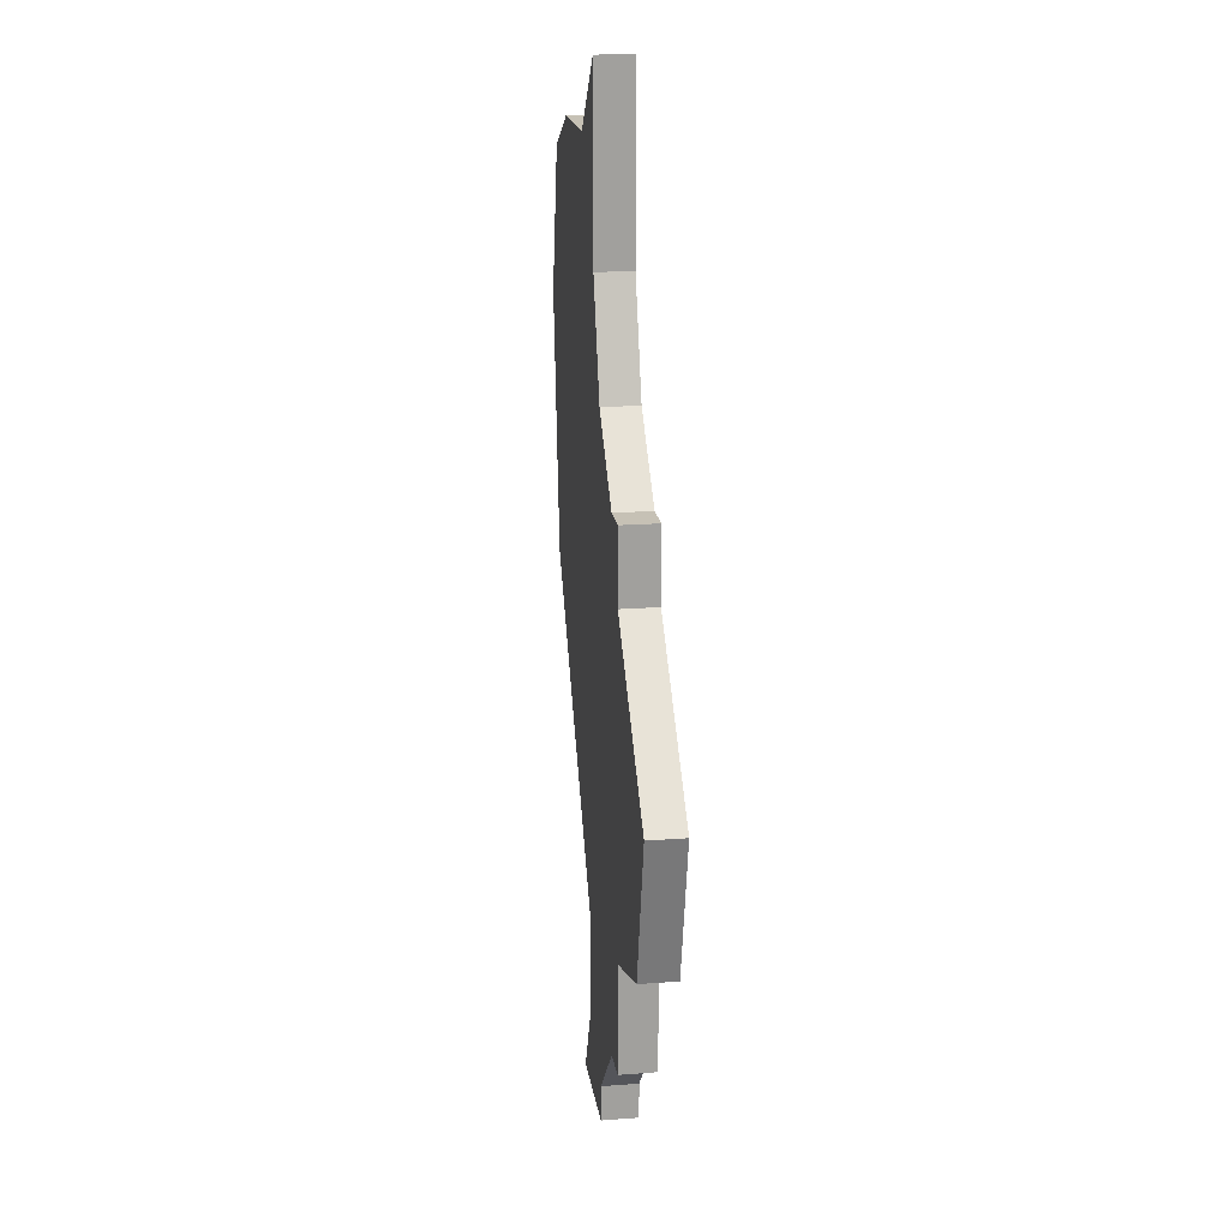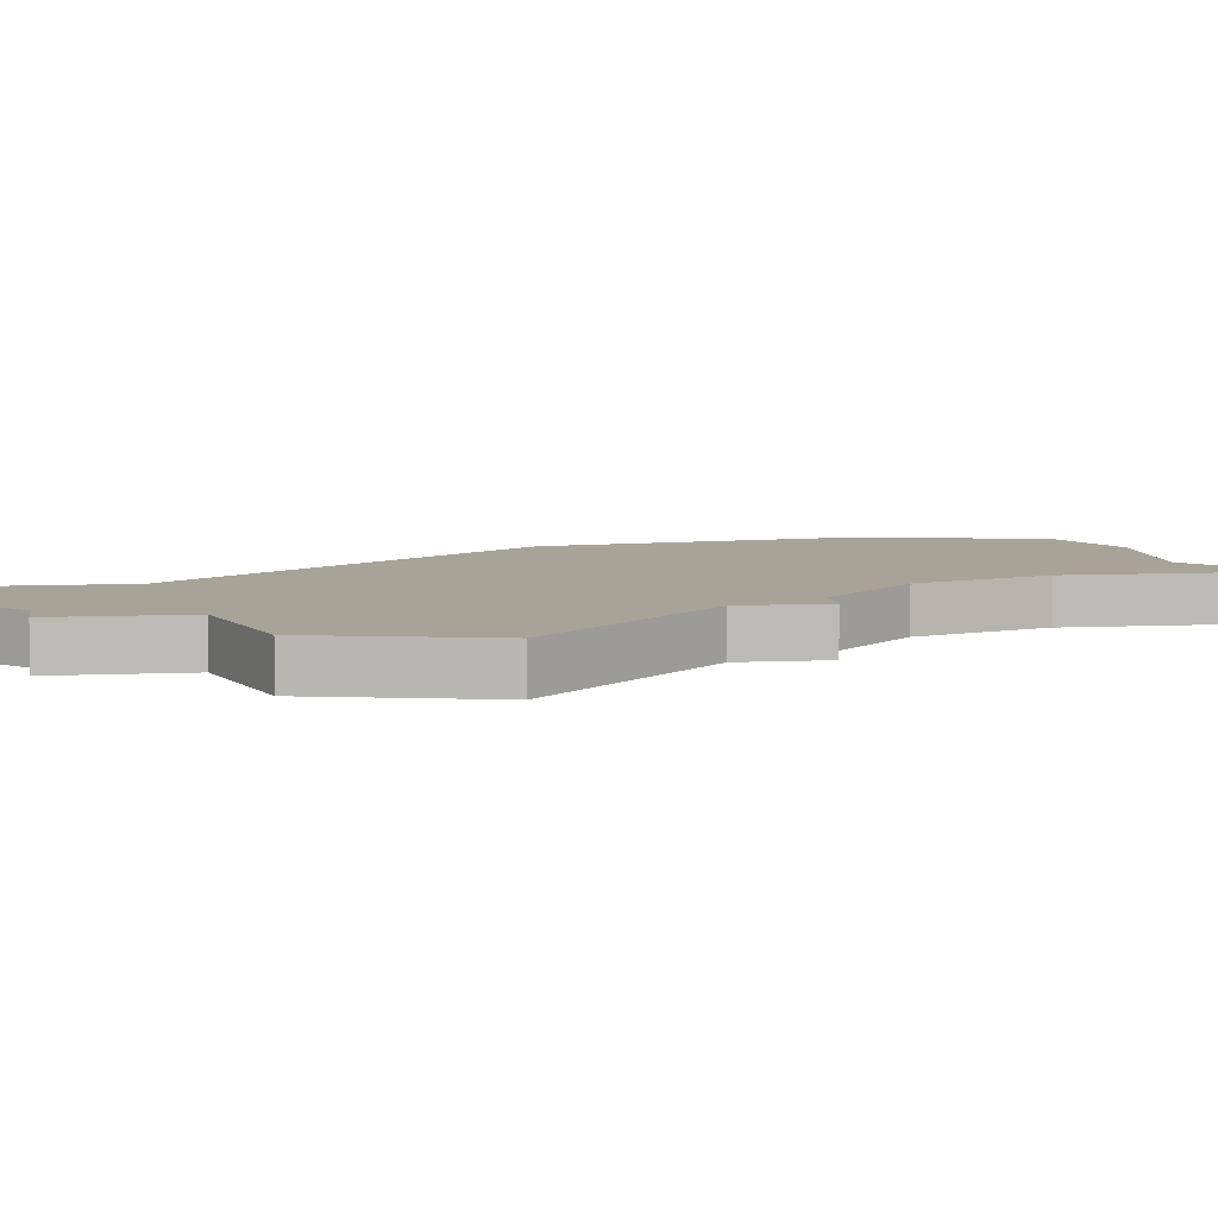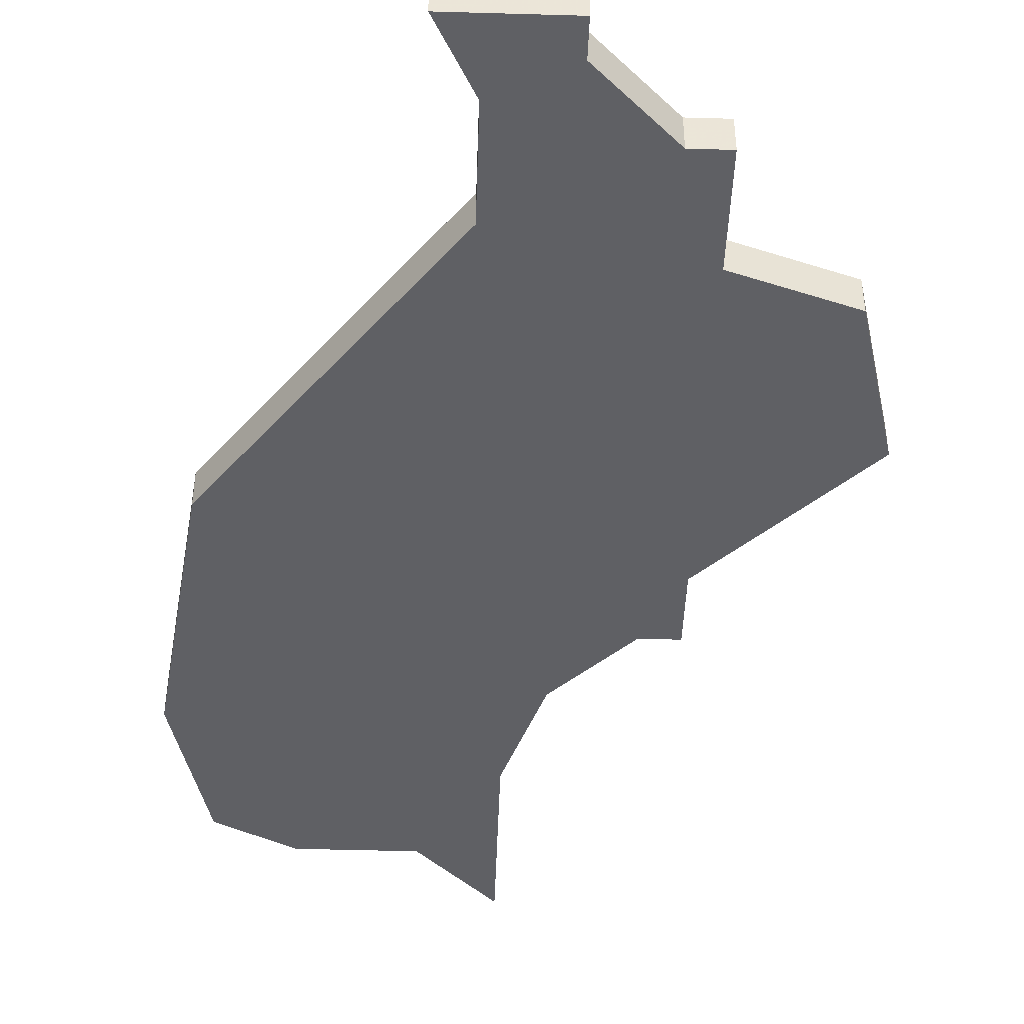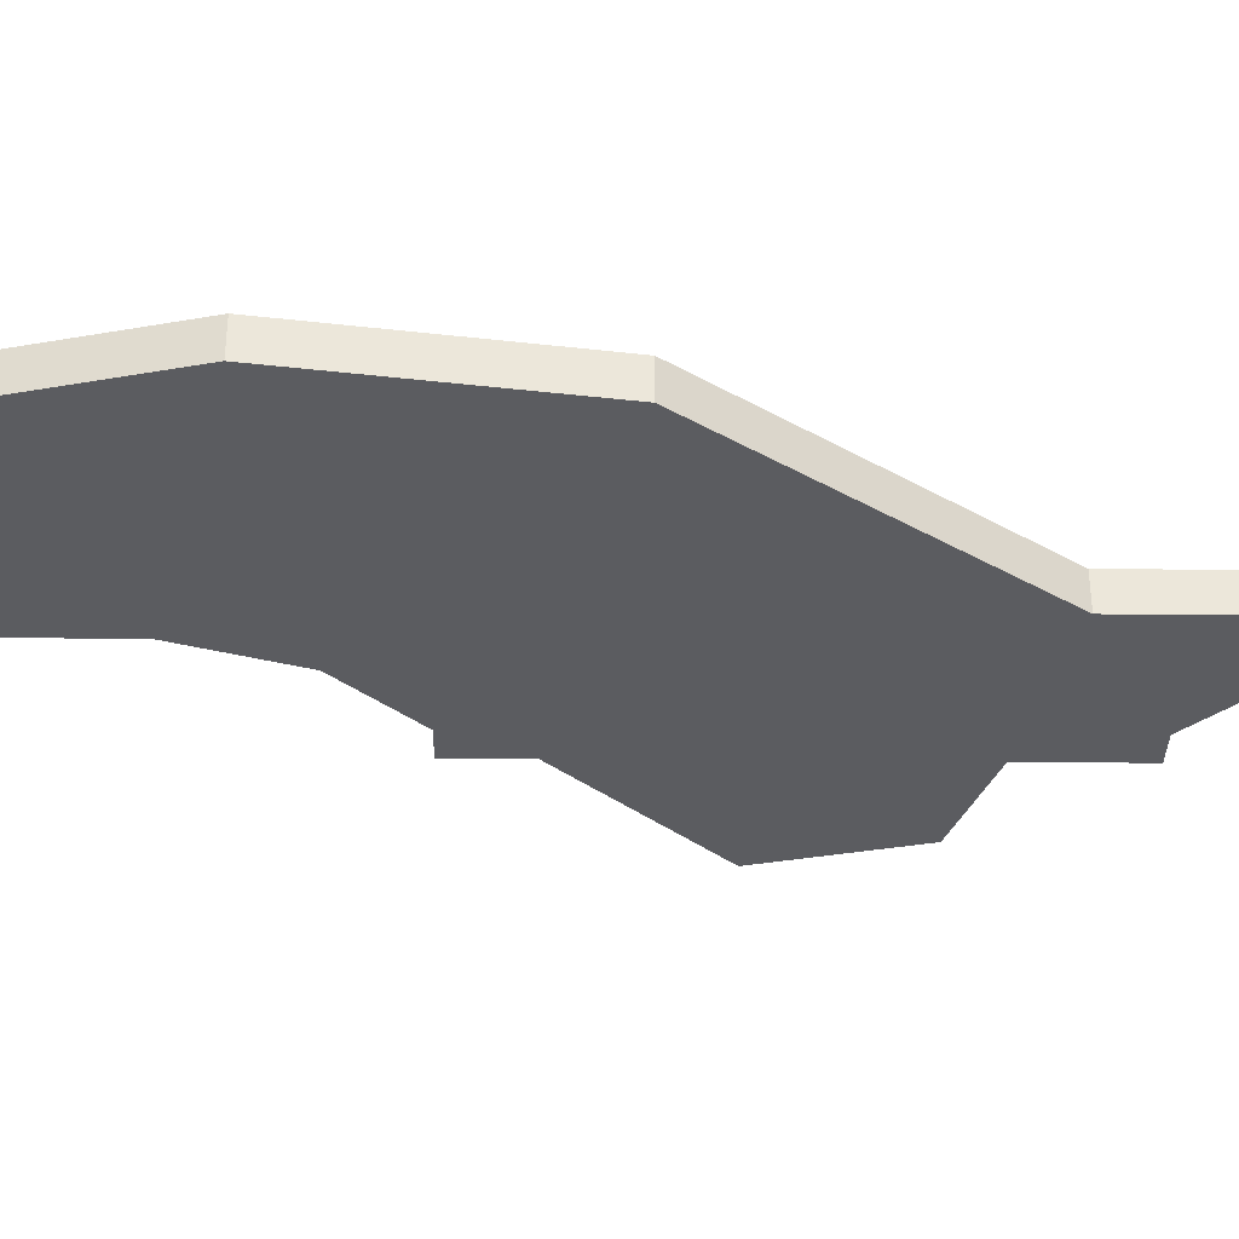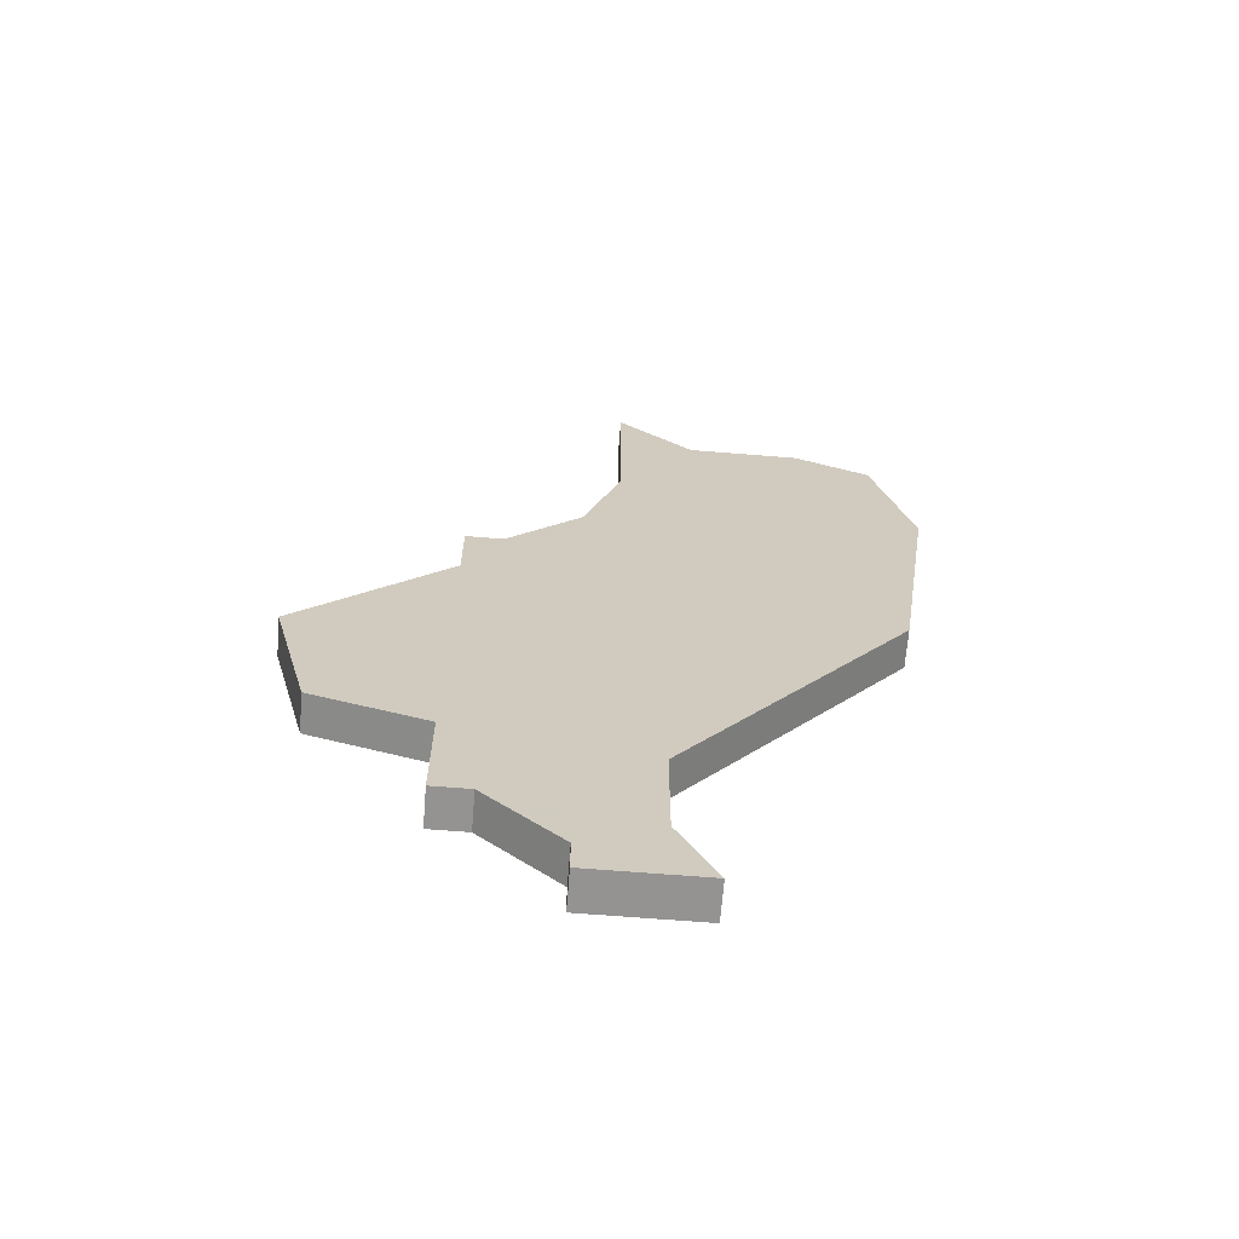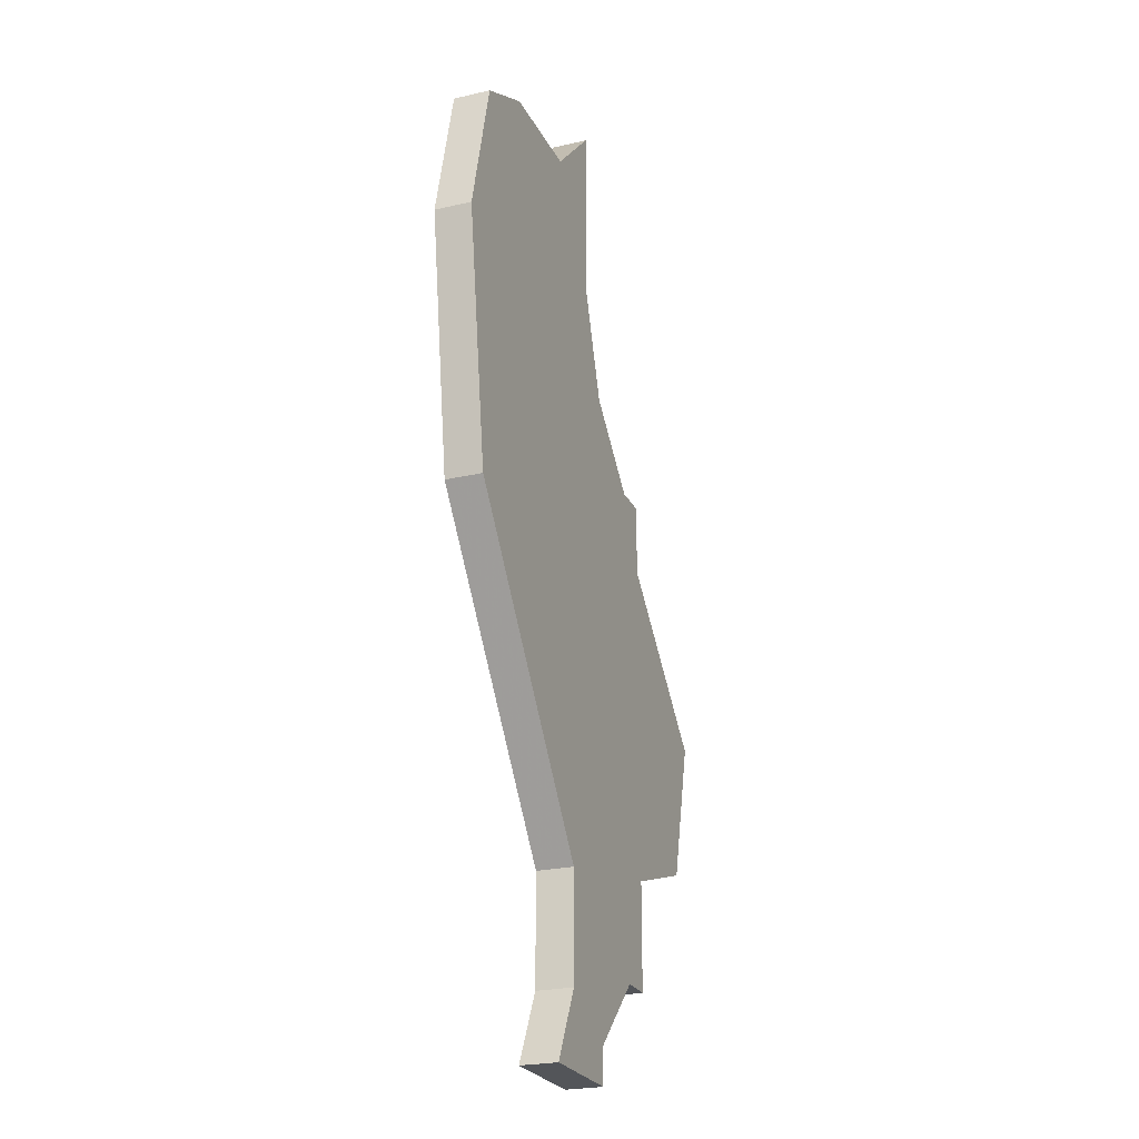
<metadata>
{"format":"obj","ext":"obj","renderer":"f3d","projection":"perspective","resolution":1024,"background":"white","views":[{"elev":18.8,"azim":81.8,"up":"+Y"},{"elev":6.7,"azim":81.7,"up":"+Z"},{"elev":-45.2,"azim":-1.9,"up":"+Z"},{"elev":-34.7,"azim":-90.7,"up":"+Z"},{"elev":-66.8,"azim":175.4,"up":"+Y"},{"elev":-24.2,"azim":-68.9,"up":"+Y"}]}
</metadata>
<code>
v 1692 -1003 0
v 1692 -1003 1
v 1692 -1014 0
v 1692 -1014 1
v 1700 -1008 0
v 1700 -1008 1
v 1700 -1026 0
v 1700 -1026 1
v 1700 -1027 0
v 1700 -1027 1
v 1691 -1007 0
v 1691 -1007 1
v 1699 -1000 0
v 1699 -1000 1
v 1699 -1005 0
v 1699 -1005 1
v 1707 -1016 0
v 1707 -1016 1
v 1698 -1025 0
v 1698 -1025 1
v 1698 -1022 0
v 1698 -1022 1
v 1706 -1020 0
v 1706 -1020 1
v 1697 -1002 0
v 1697 -1002 1
v 1697 -1027 0
v 1697 -1027 1
v 1703 -1024 0
v 1703 -1024 1
v 1703 -1010 0
v 1703 -1010 1
v 1703 -1012 0
v 1703 -1012 1
v 1703 -1021 0
v 1703 -1021 1
v 1694 -1002 0
v 1694 -1002 1
v 1702 -1024 0
v 1702 -1024 1
v 1702 -1010 0
v 1702 -1010 1
f 11 15 5
f 9 27 19
f 21 3 33
f 11 5 3
f 37 11 1
f 13 15 25
f 37 25 15
f 37 15 11
f 39 19 21
f 19 7 9
f 35 29 39
f 39 21 35
f 35 21 33
f 5 41 3
f 3 41 33
f 31 33 41
f 17 35 33
f 35 17 23
f 39 7 19
f 6 16 12
f 20 28 10
f 34 4 22
f 4 6 12
f 2 12 38
f 26 16 14
f 16 26 38
f 12 16 38
f 22 20 40
f 10 8 20
f 40 30 36
f 36 22 40
f 34 22 36
f 4 42 6
f 34 42 4
f 42 34 32
f 34 36 18
f 24 18 36
f 20 8 40
f 26 14 25
f 25 14 13
f 38 26 37
f 37 26 25
f 2 38 1
f 1 38 37
f 12 2 11
f 11 2 1
f 4 12 3
f 3 12 11
f 22 4 21
f 21 4 3
f 20 22 19
f 19 22 21
f 28 20 27
f 27 20 19
f 10 28 9
f 9 28 27
f 8 10 7
f 7 10 9
f 40 8 39
f 39 8 7
f 30 40 29
f 29 40 39
f 36 30 35
f 35 30 29
f 24 36 23
f 23 36 35
f 18 24 17
f 17 24 23
f 34 18 33
f 33 18 17
f 32 34 31
f 31 34 33
f 42 32 41
f 41 32 31
f 6 42 5
f 5 42 41
f 14 16 13
f 13 16 15
f 16 6 15
f 15 6 5

</code>
